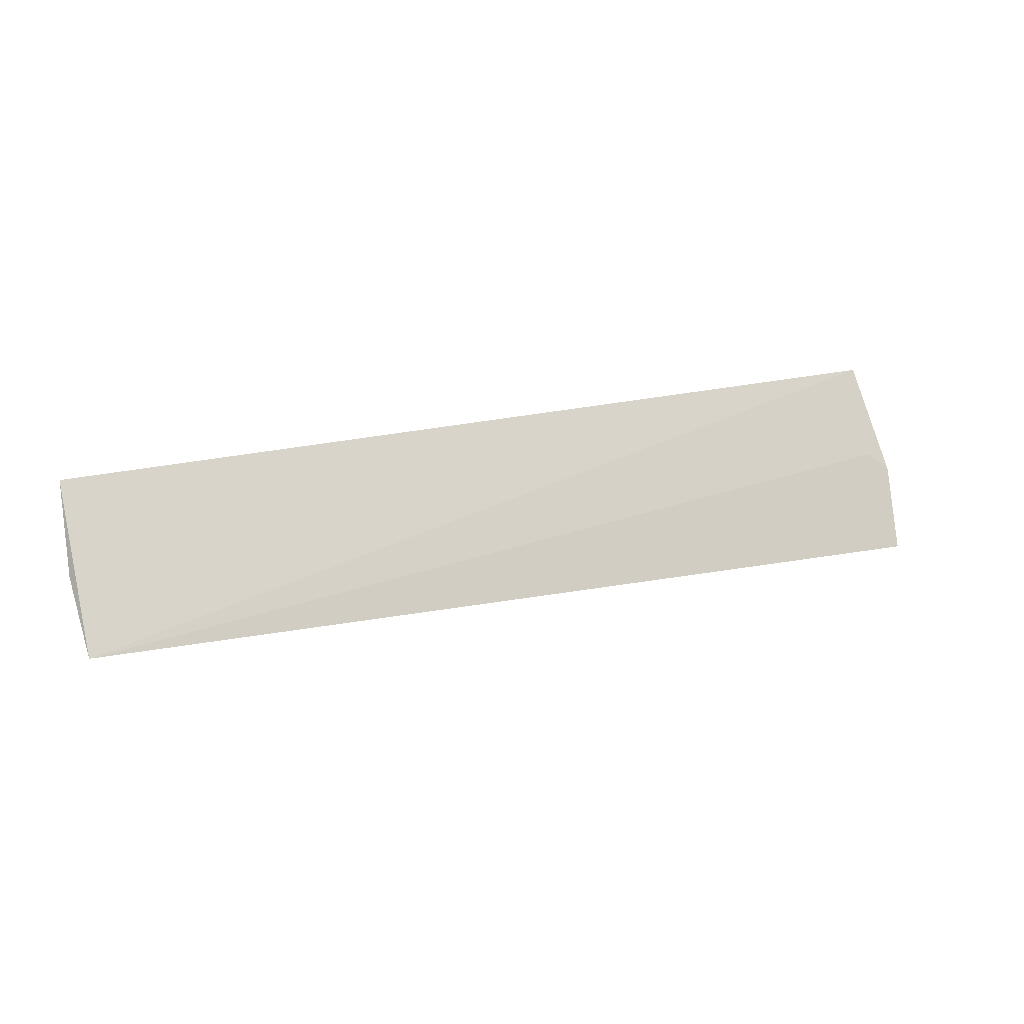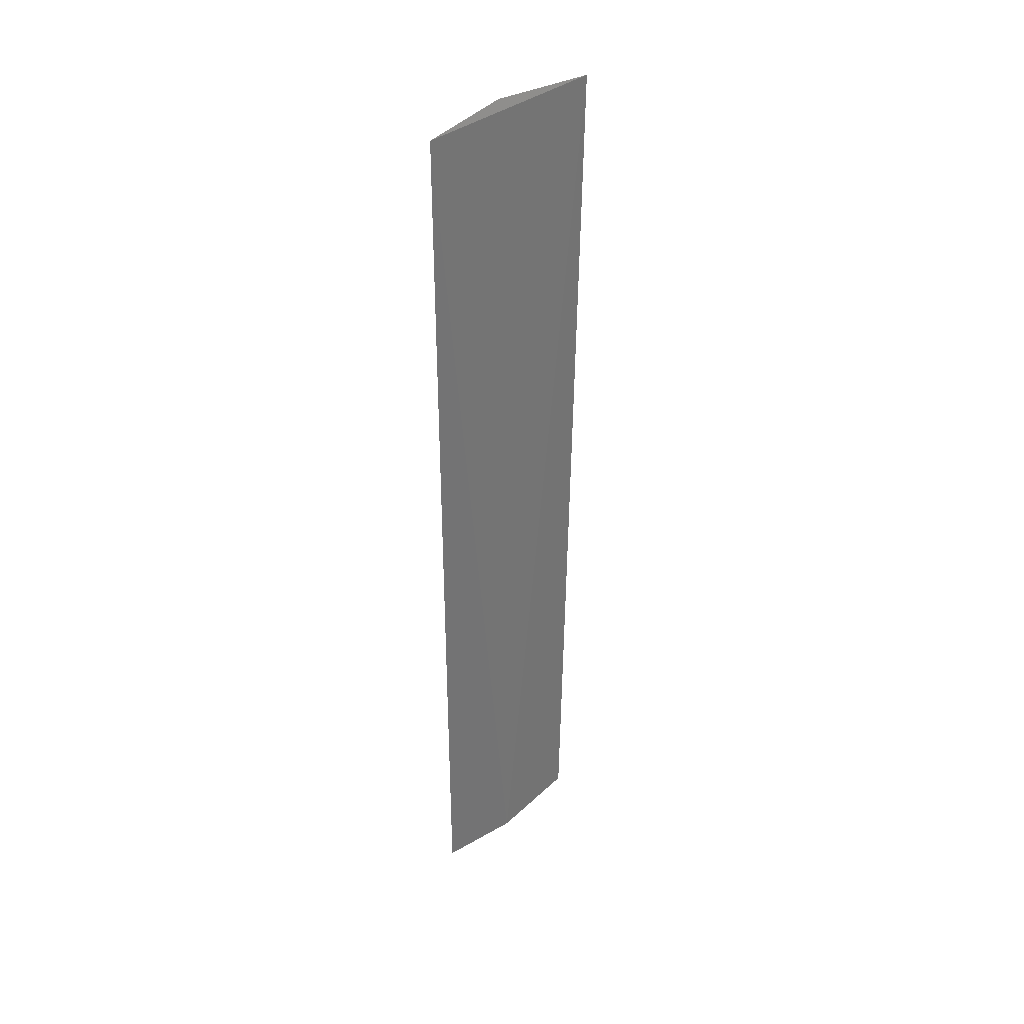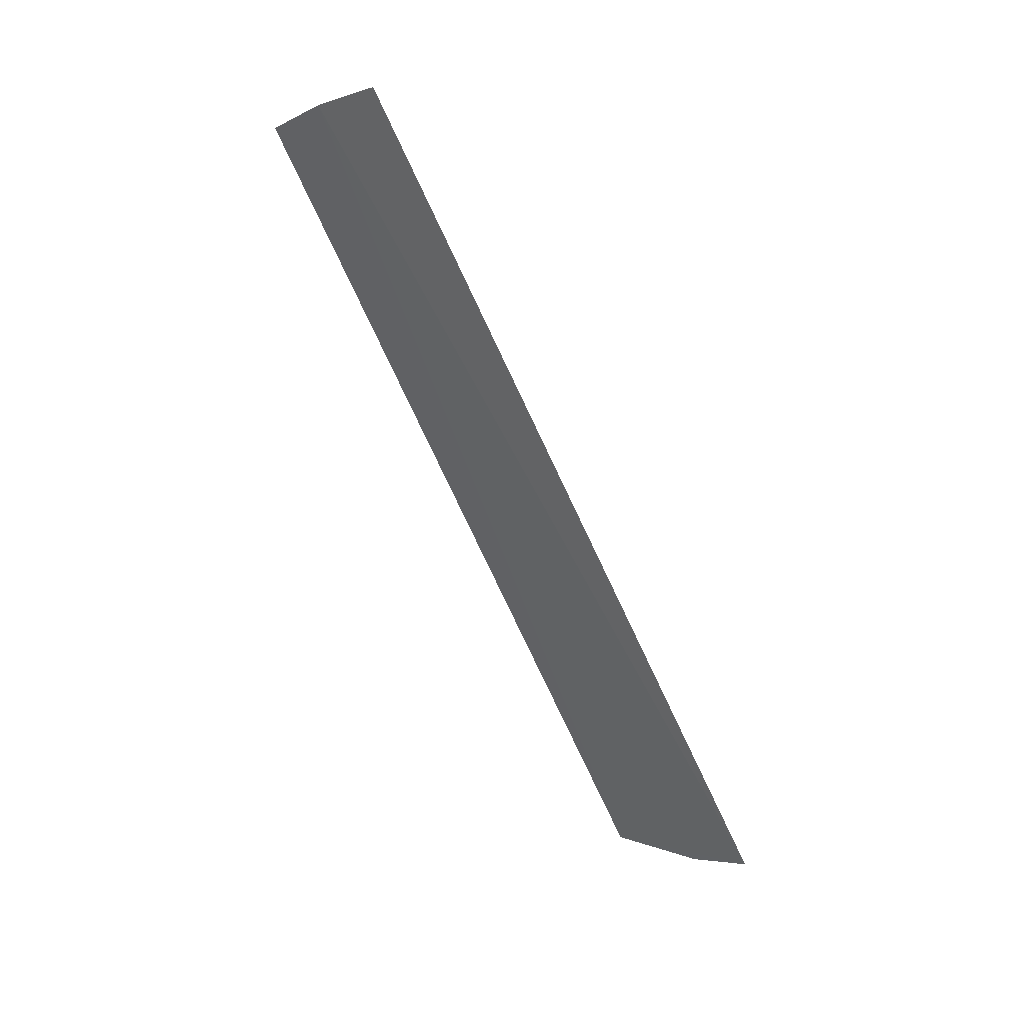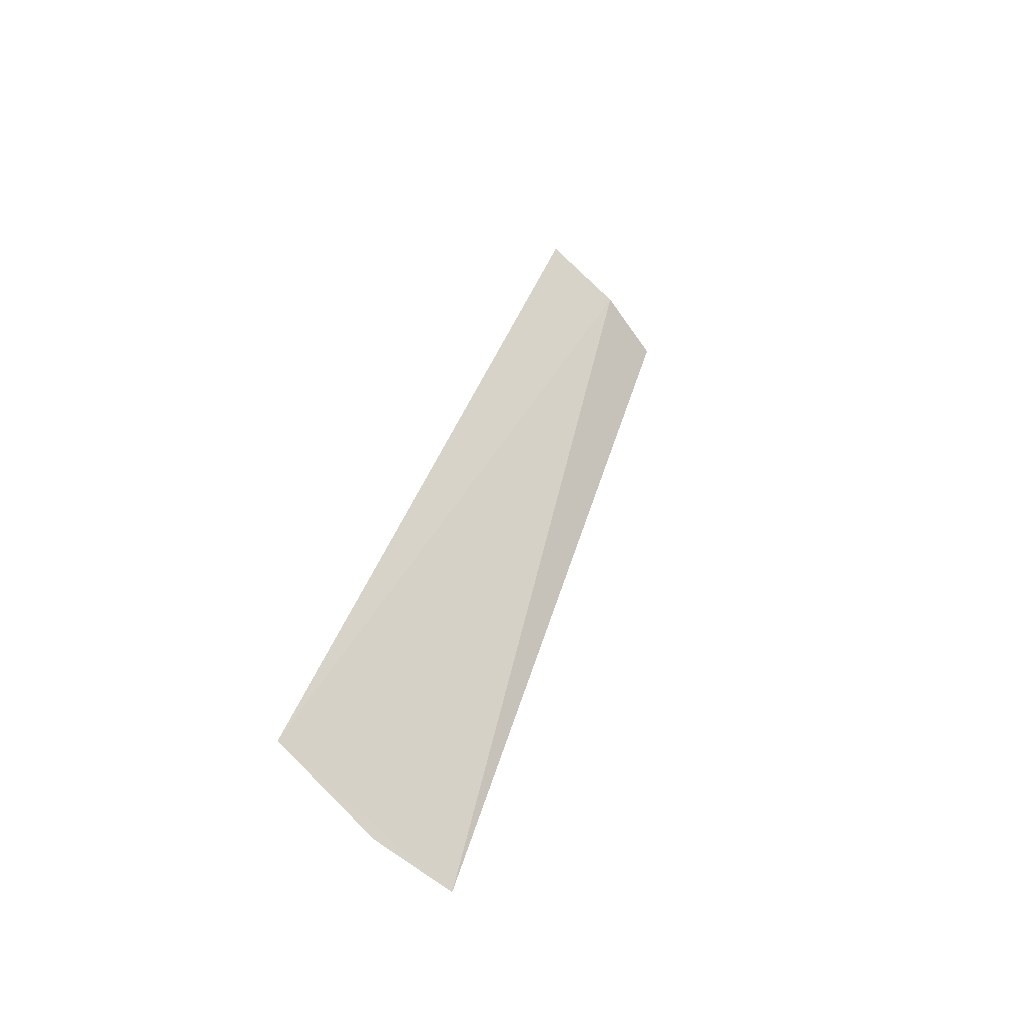
<metadata>
{"format":"obj","ext":"obj","renderer":"f3d","projection":"perspective","resolution":1024,"background":"white","views":[{"elev":31.1,"azim":161.6,"up":"+Y"},{"elev":-58.8,"azim":-86.4,"up":"+Y"},{"elev":-66.4,"azim":118.7,"up":"+Y"},{"elev":41.6,"azim":-70.1,"up":"+Z"}]}
</metadata>
<code>
v 0.0526 0.1285 0.04278
v 0.05304 0.1339 0.04924
v -0.03809 0.1198 0.04837
v -0.03824 0.1354 0.06274
v 0.05237 0.1411 0.05568
v -0.03721 0.1282 0.05554
v -0.0393 0.1265 0.05443
f 1 2 3
f 3 2 4
f 5 2 1
f 5 1 4
f 5 4 2
f 6 1 3
f 6 4 1
f 7 6 3
f 7 3 4
f 7 4 6

</code>
